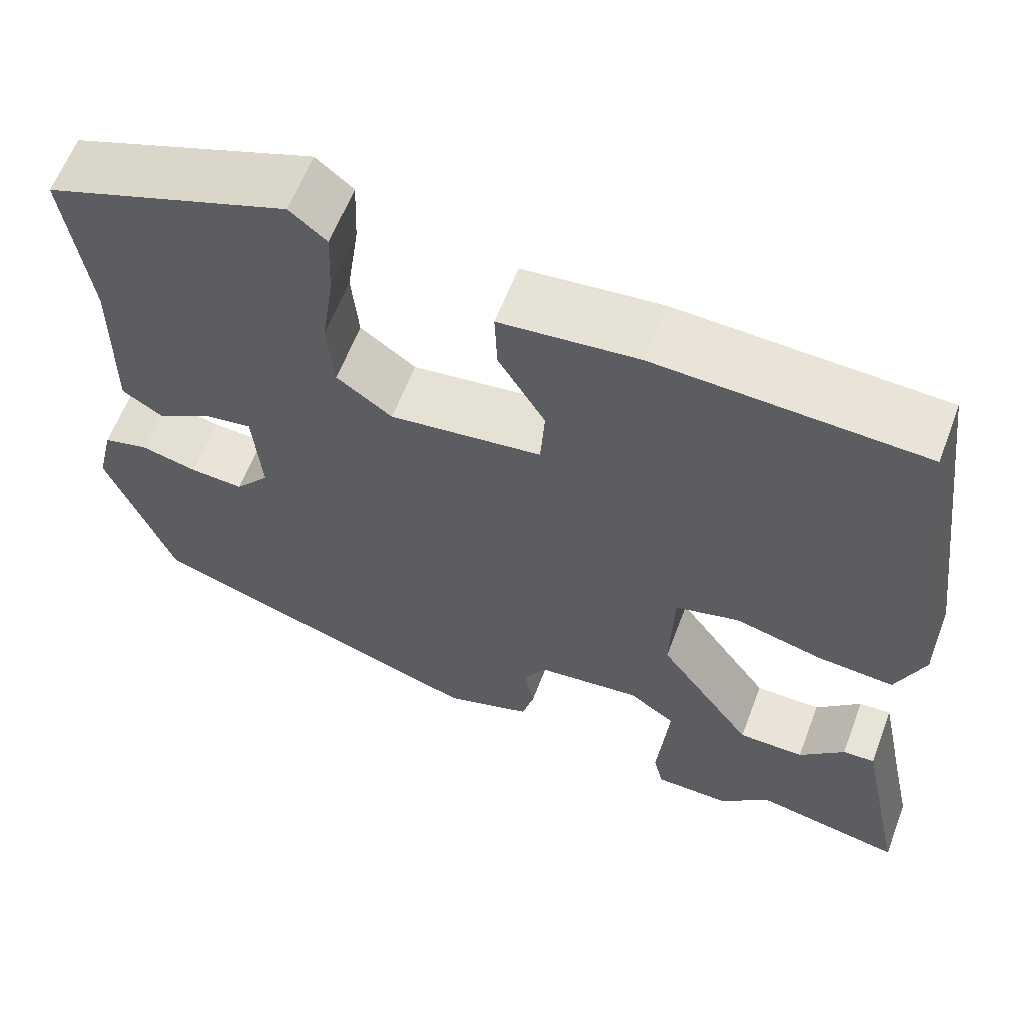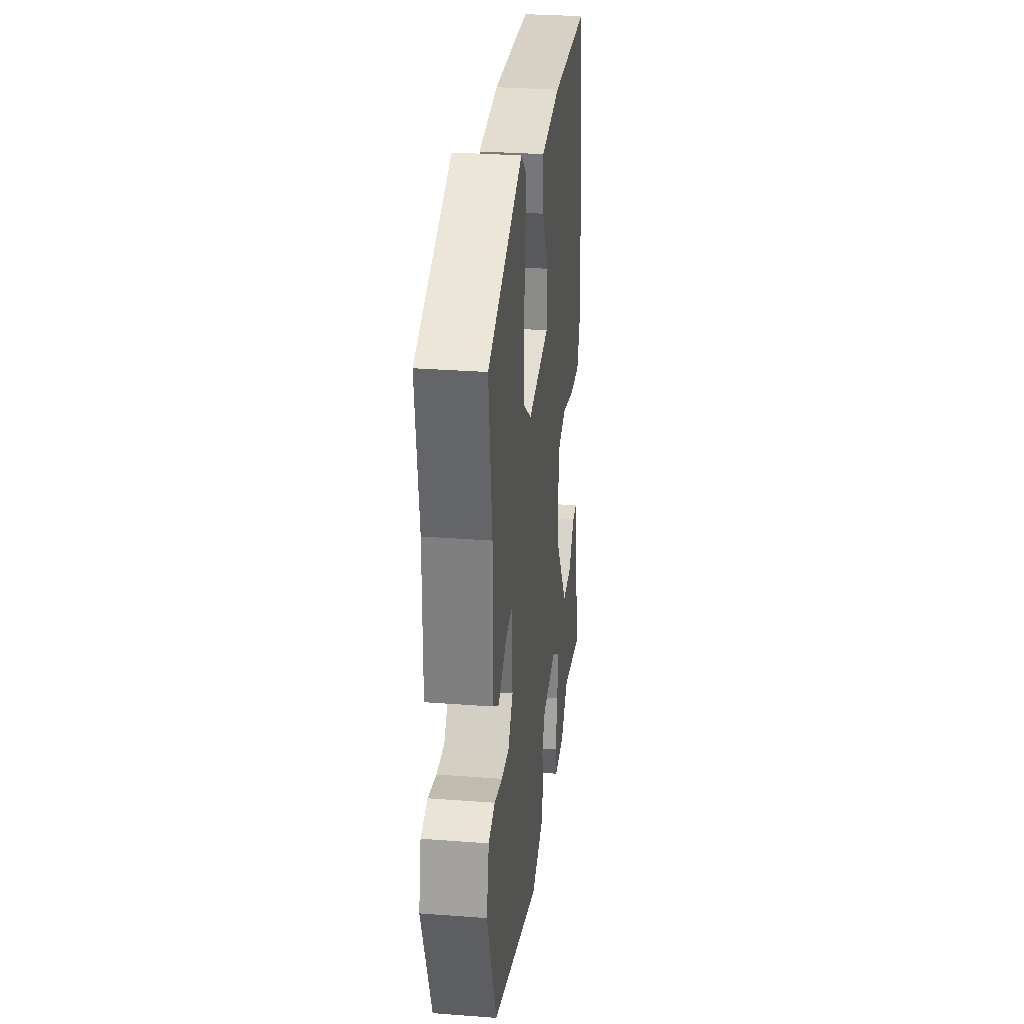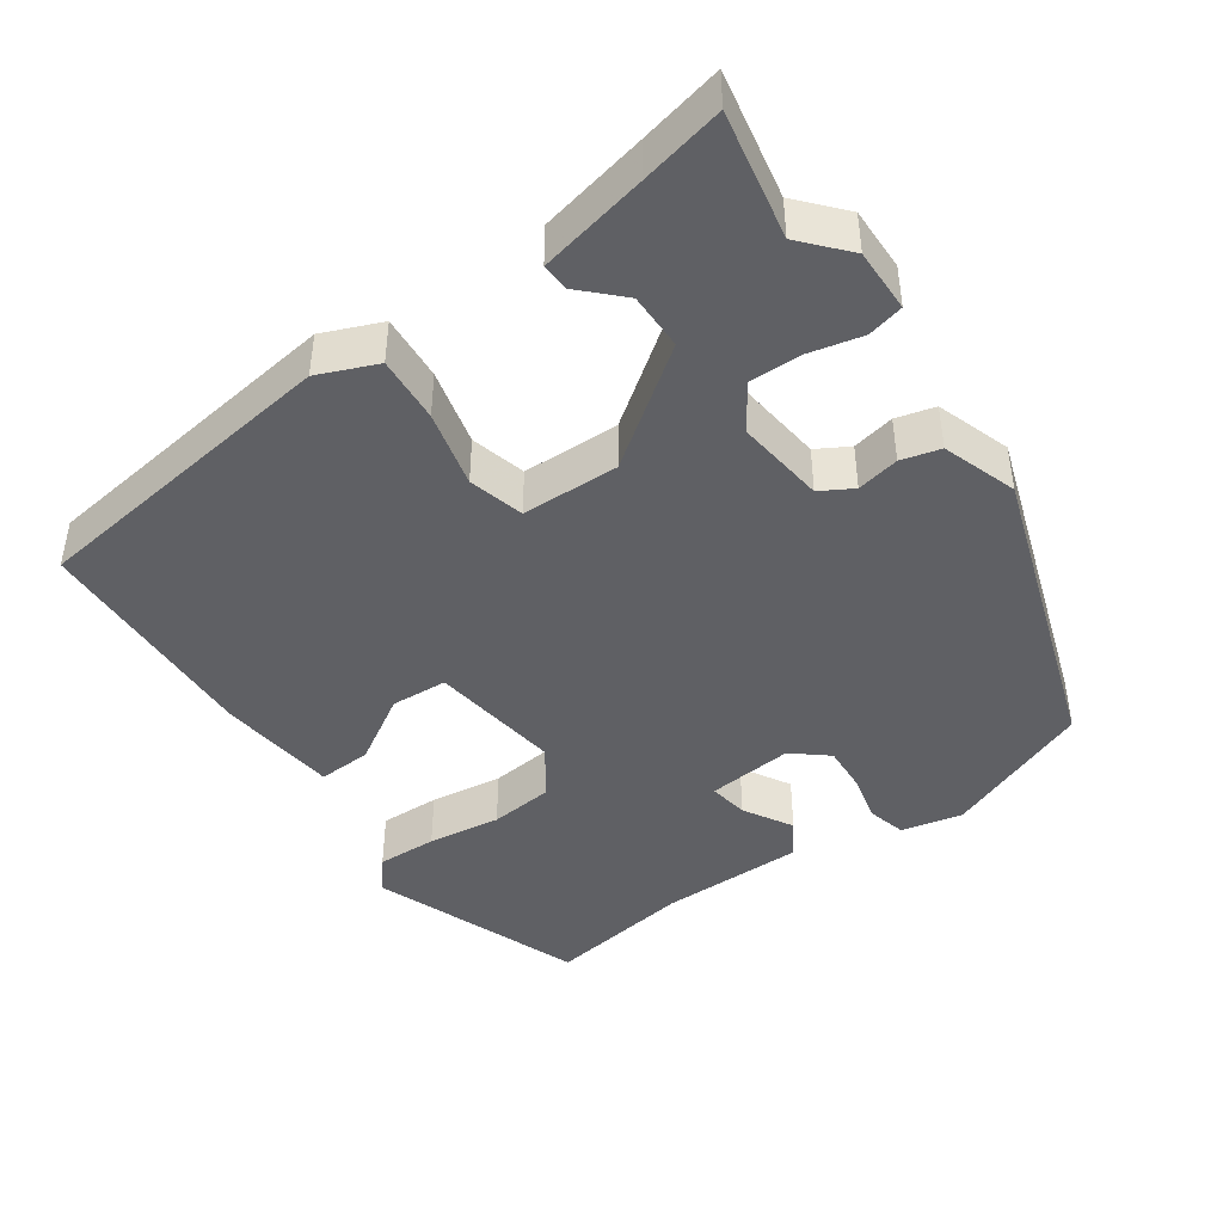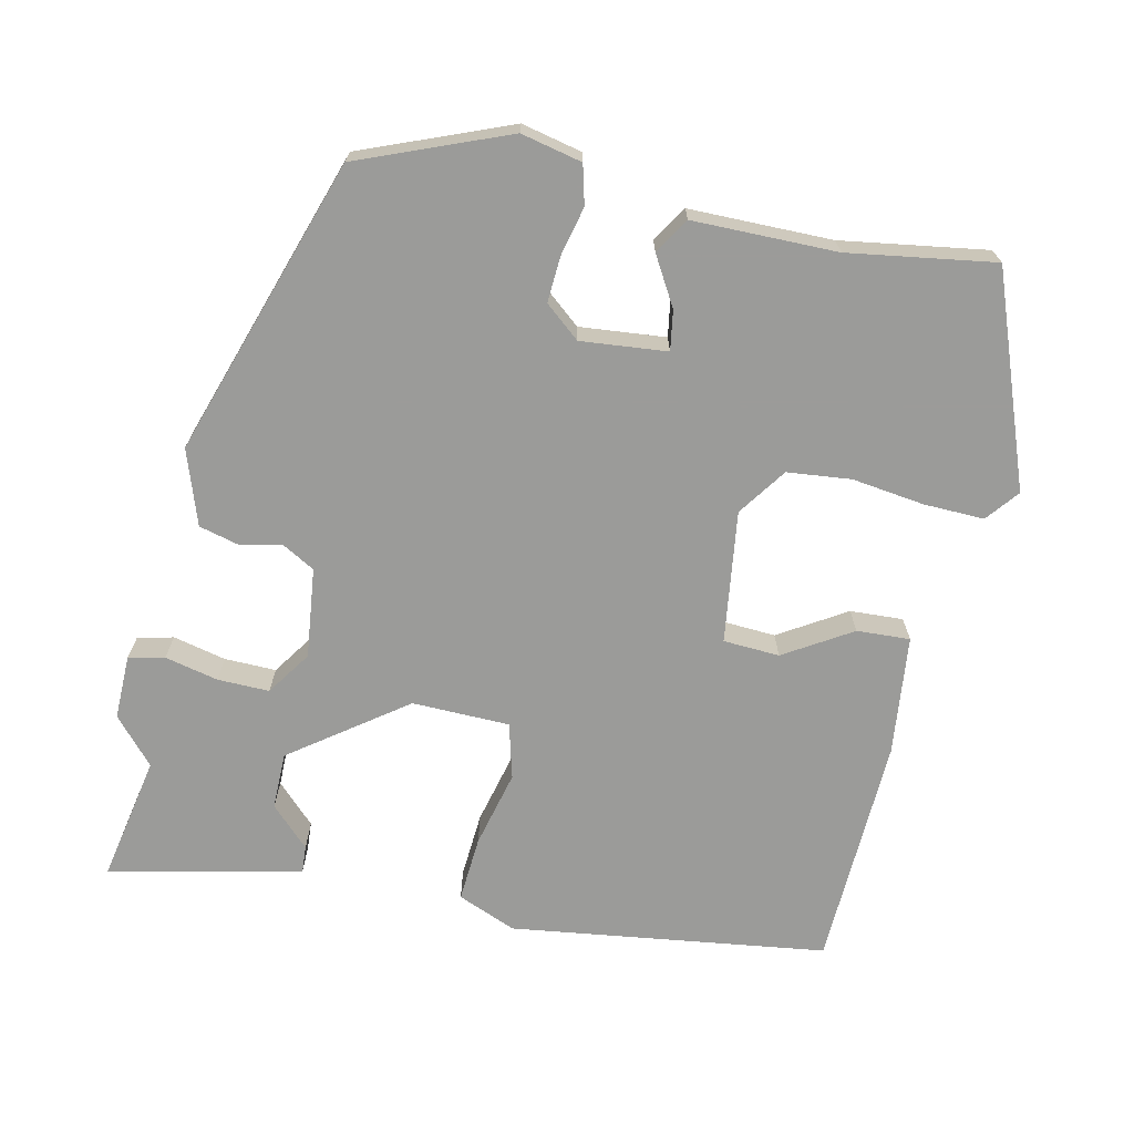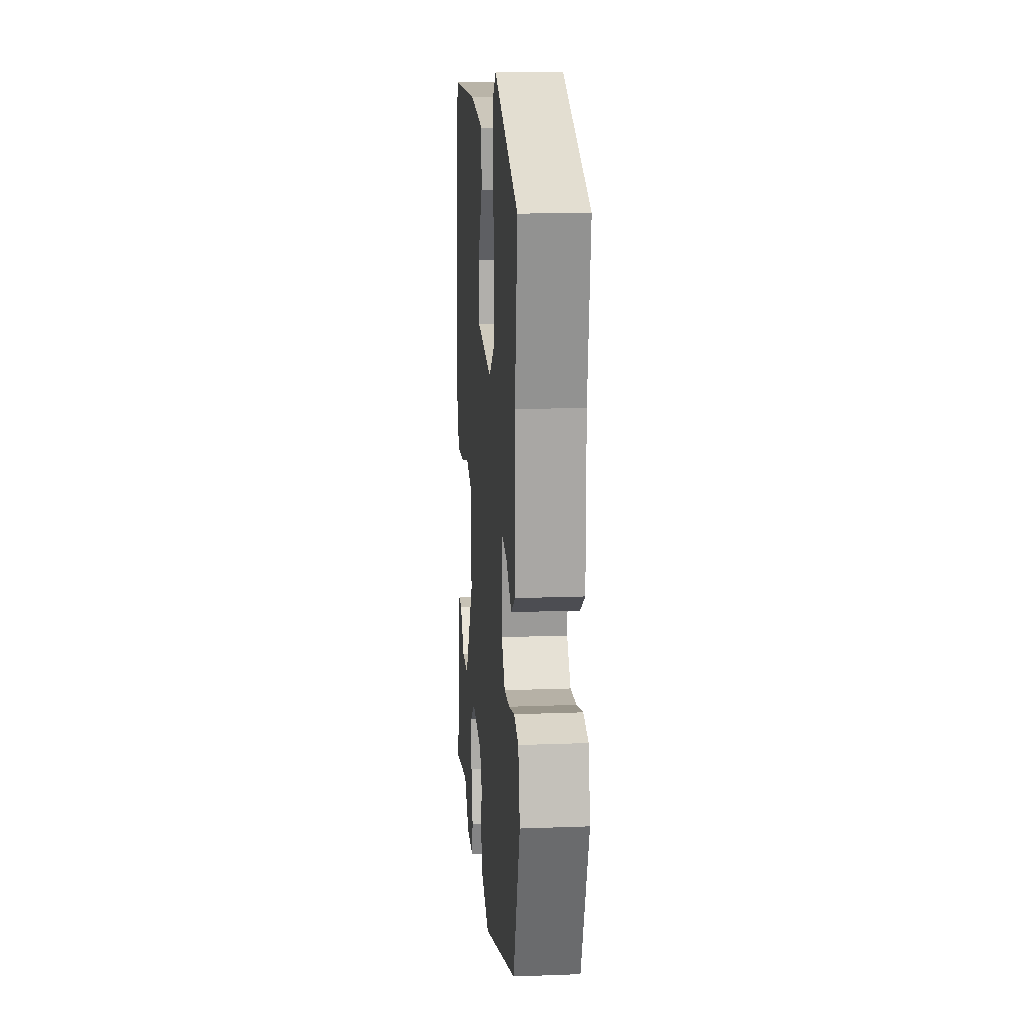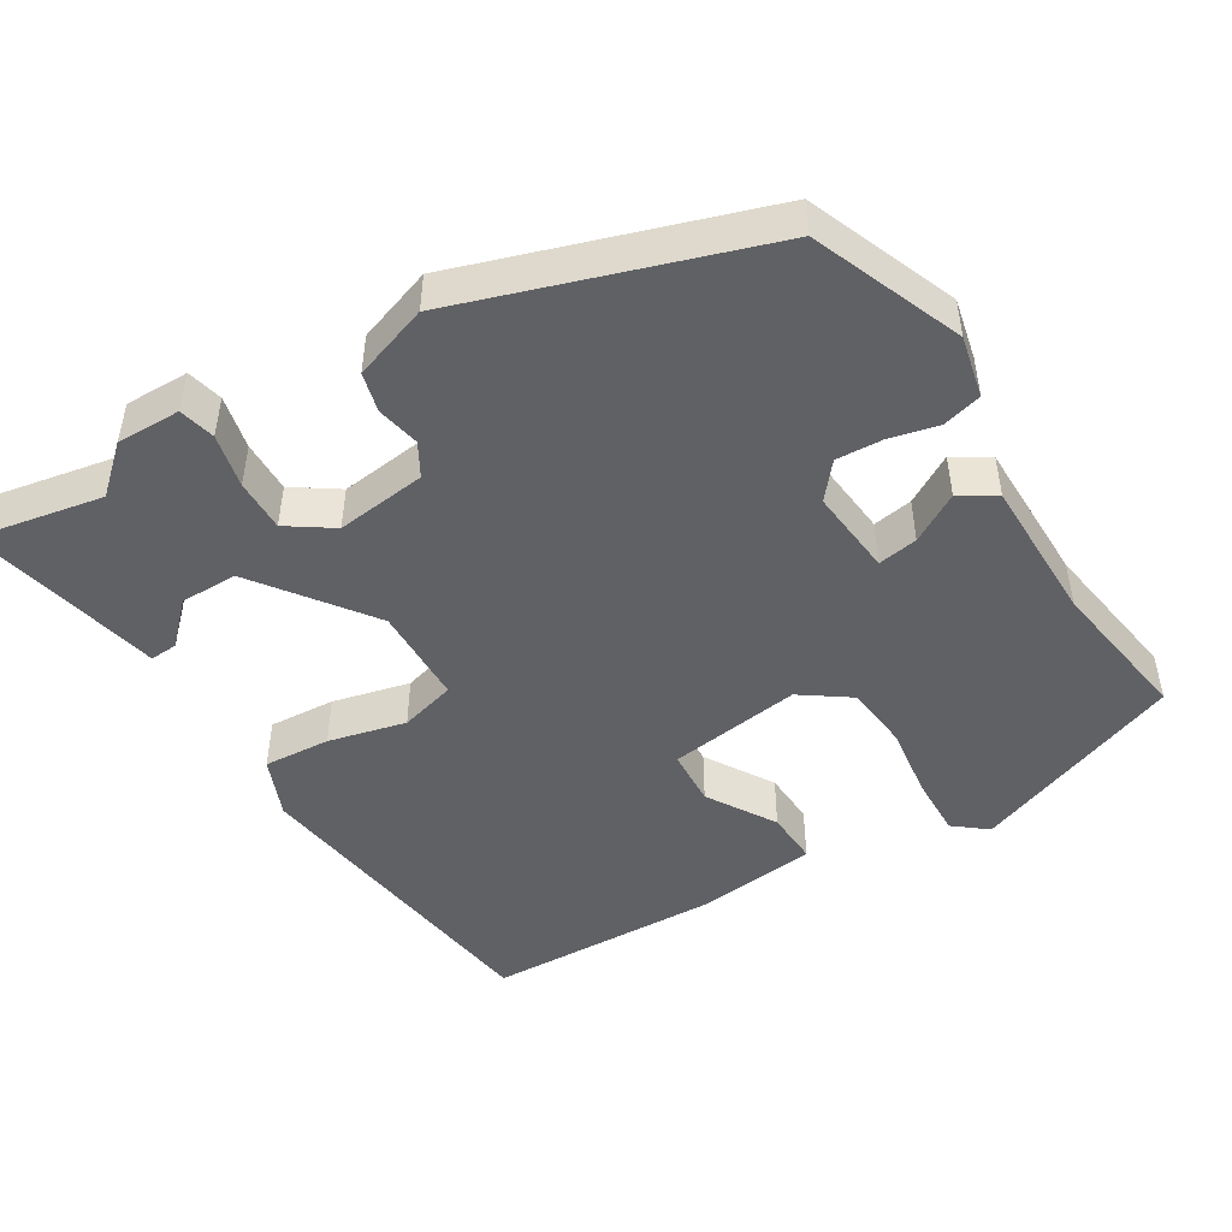
<metadata>
{"format":"obj","ext":"obj","renderer":"f3d","projection":"perspective","resolution":1024,"background":"white","views":[{"elev":60.9,"azim":20.7,"up":"+Z"},{"elev":29.5,"azim":-83.6,"up":"+Z"},{"elev":-43.8,"azim":125.4,"up":"+Y"},{"elev":-69.6,"azim":-101.8,"up":"+Y"},{"elev":15.9,"azim":-94.5,"up":"+Z"},{"elev":-47.8,"azim":-148.0,"up":"+Y"}]}
</metadata>
<code>
v 0.542 0.07 -0.508
v 0.373 0.07 -0.474
v 0.312 0.07 -0.527
v 0.227 0.07 -0.525
v 0.216 0.07 -0.477
v 0.233 0.07 -0.406
v 0.235 0.07 -0.337
v 0.176 0.07 -0.296
v 0.056 0.07 -0.309
v 0.031 0.07 -0.352
v 0.042 0.07 -0.409
v 0.028 0.07 -0.461
v -0.072 0.07 -0.494
v -0.467 0.07 -0.359
v -0.544 0.07 -0.16
v -0.525 0.07 -0.079
v -0.473 0.07 -0.066
v -0.408 0.07 -0.082
v -0.347 0.07 -0.086
v -0.308 0.07 -0.04
v -0.318 0.07 0.075
v -0.371 0.07 0.067
v -0.436 0.07 0.03
v -0.483 0.07 0.06
v -0.482 0.07 0.252
v -0.51 0.07 0.447
v -0.229 0.07 0.549
v -0.186 0.07 0.514
v -0.189 0.07 0.434
v -0.203 0.07 0.337
v -0.195 0.07 0.252
v -0.131 0.07 0.206
v 0.045 0.07 0.228
v 0.05 0.07 0.303
v -0.004 0.07 0.393
v -0.007 0.07 0.464
v 0.153 0.07 0.48
v 0.462 0.07 0.465
v 0.515 0.07 0.043
v 0.482 0.07 -0.035
v 0.394 0.07 -0.028
v 0.292 0.07 -0.002
v 0.218 0.07 -0.021
v 0.214 0.07 -0.151
v 0.323 0.07 -0.303
v 0.399 0.07 -0.304
v 0.451 0.07 -0.253
v 0.488 0.07 -0.251
v 0.518 0.07 -0.396
v 0.542 0 -0.508
v 0.373 0 -0.474
v 0.312 0 -0.527
v 0.227 0 -0.525
v 0.216 0 -0.477
v 0.233 0 -0.406
v 0.235 0 -0.337
v 0.176 0 -0.296
v 0.056 0 -0.309
v 0.031 0 -0.352
v 0.042 0 -0.409
v 0.028 0 -0.461
v -0.072 0 -0.494
v -0.467 0 -0.359
v -0.544 0 -0.16
v -0.525 0 -0.079
v -0.473 0 -0.066
v -0.408 0 -0.082
v -0.347 0 -0.086
v -0.308 0 -0.04
v -0.318 0 0.075
v -0.371 0 0.067
v -0.436 0 0.03
v -0.483 0 0.06
v -0.482 0 0.252
v -0.51 0 0.447
v -0.229 0 0.549
v -0.186 0 0.514
v -0.189 0 0.434
v -0.203 0 0.337
v -0.195 0 0.252
v -0.131 0 0.206
v 0.045 0 0.228
v 0.05 0 0.303
v -0.004 0 0.393
v -0.007 0 0.464
v 0.153 0 0.48
v 0.462 0 0.465
v 0.515 0 0.043
v 0.482 0 -0.035
v 0.394 0 -0.028
v 0.292 0 -0.002
v 0.218 0 -0.021
v 0.214 0 -0.151
v 0.323 0 -0.303
v 0.399 0 -0.304
v 0.451 0 -0.253
v 0.488 0 -0.251
v 0.518 0 -0.396
f 46 47 48 49
f 49 1 2
f 46 49 2
f 45 46 2
f 44 45 2 3
f 40 41 42
f 39 40 42
f 38 39 42
f 37 38 42
f 36 37 42
f 35 36 42
f 34 35 42
f 33 34 42 43
f 32 33 43 44
f 28 29 30
f 27 28 30
f 26 27 30
f 25 26 30
f 25 30 31
f 24 25 31
f 23 24 31
f 22 23 31
f 21 22 31 32
f 16 17 18
f 15 16 18
f 14 15 18
f 13 14 18
f 12 13 18
f 11 12 18
f 10 11 18
f 9 10 18 19
f 8 9 19 20
f 3 4 5 6
f 3 6 7
f 44 3 7
f 21 32 44
f 20 21 44
f 8 20 44
f 7 8 44
f 98 97 96 95
f 51 50 98
f 51 98 95
f 51 95 94
f 52 51 94 93
f 91 90 89
f 91 89 88
f 91 88 87
f 91 87 86
f 91 86 85
f 91 85 84
f 91 84 83
f 92 91 83 82
f 93 92 82 81
f 79 78 77
f 79 77 76
f 79 76 75
f 79 75 74
f 80 79 74
f 80 74 73
f 80 73 72
f 80 72 71
f 81 80 71 70
f 67 66 65
f 67 65 64
f 67 64 63
f 67 63 62
f 67 62 61
f 67 61 60
f 67 60 59
f 68 67 59 58
f 69 68 58 57
f 55 54 53 52
f 56 55 52
f 56 52 93
f 93 81 70
f 93 70 69
f 93 69 57
f 93 57 56
f 1 50 51 2
f 2 51 52 3
f 3 52 53 4
f 4 53 54 5
f 5 54 55 6
f 6 55 56 7
f 7 56 57 8
f 8 57 58 9
f 9 58 59 10
f 10 59 60 11
f 11 60 61 12
f 12 61 62 13
f 13 62 63 14
f 14 63 64 15
f 15 64 65 16
f 16 65 66 17
f 17 66 67 18
f 18 67 68 19
f 19 68 69 20
f 20 69 70 21
f 21 70 71 22
f 22 71 72 23
f 23 72 73 24
f 24 73 74 25
f 25 74 75 26
f 26 75 76 27
f 27 76 77 28
f 28 77 78 29
f 29 78 79 30
f 30 79 80 31
f 31 80 81 32
f 32 81 82 33
f 33 82 83 34
f 34 83 84 35
f 35 84 85 36
f 36 85 86 37
f 37 86 87 38
f 38 87 88 39
f 39 88 89 40
f 40 89 90 41
f 41 90 91 42
f 42 91 92 43
f 43 92 93 44
f 44 93 94 45
f 45 94 95 46
f 46 95 96 47
f 47 96 97 48
f 48 97 98 49
f 49 98 50 1

</code>
